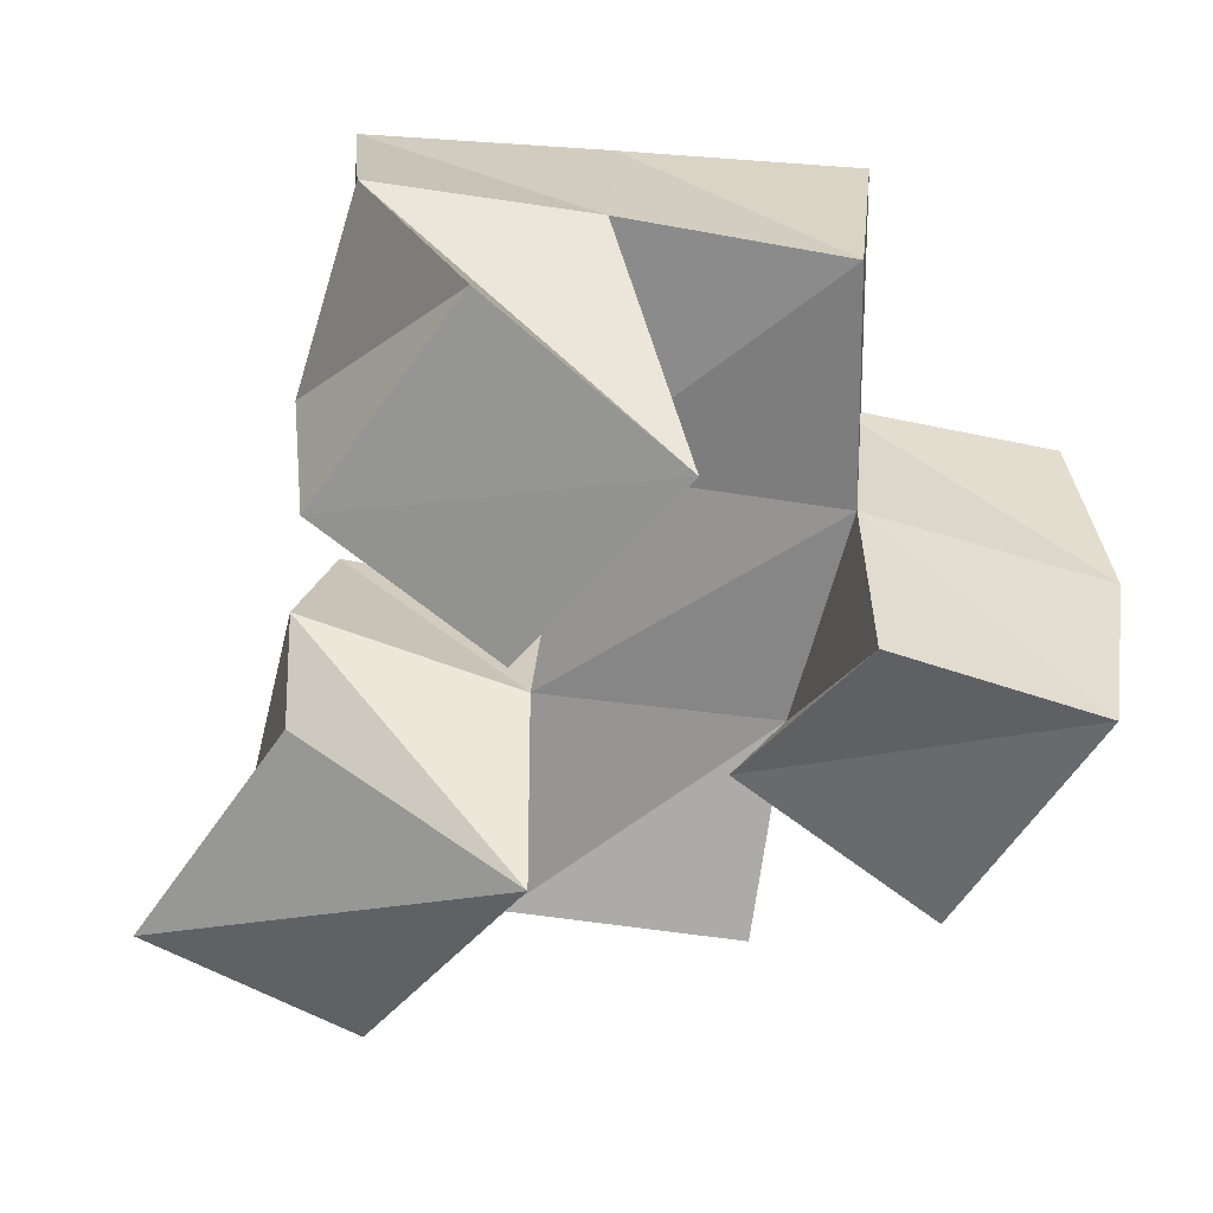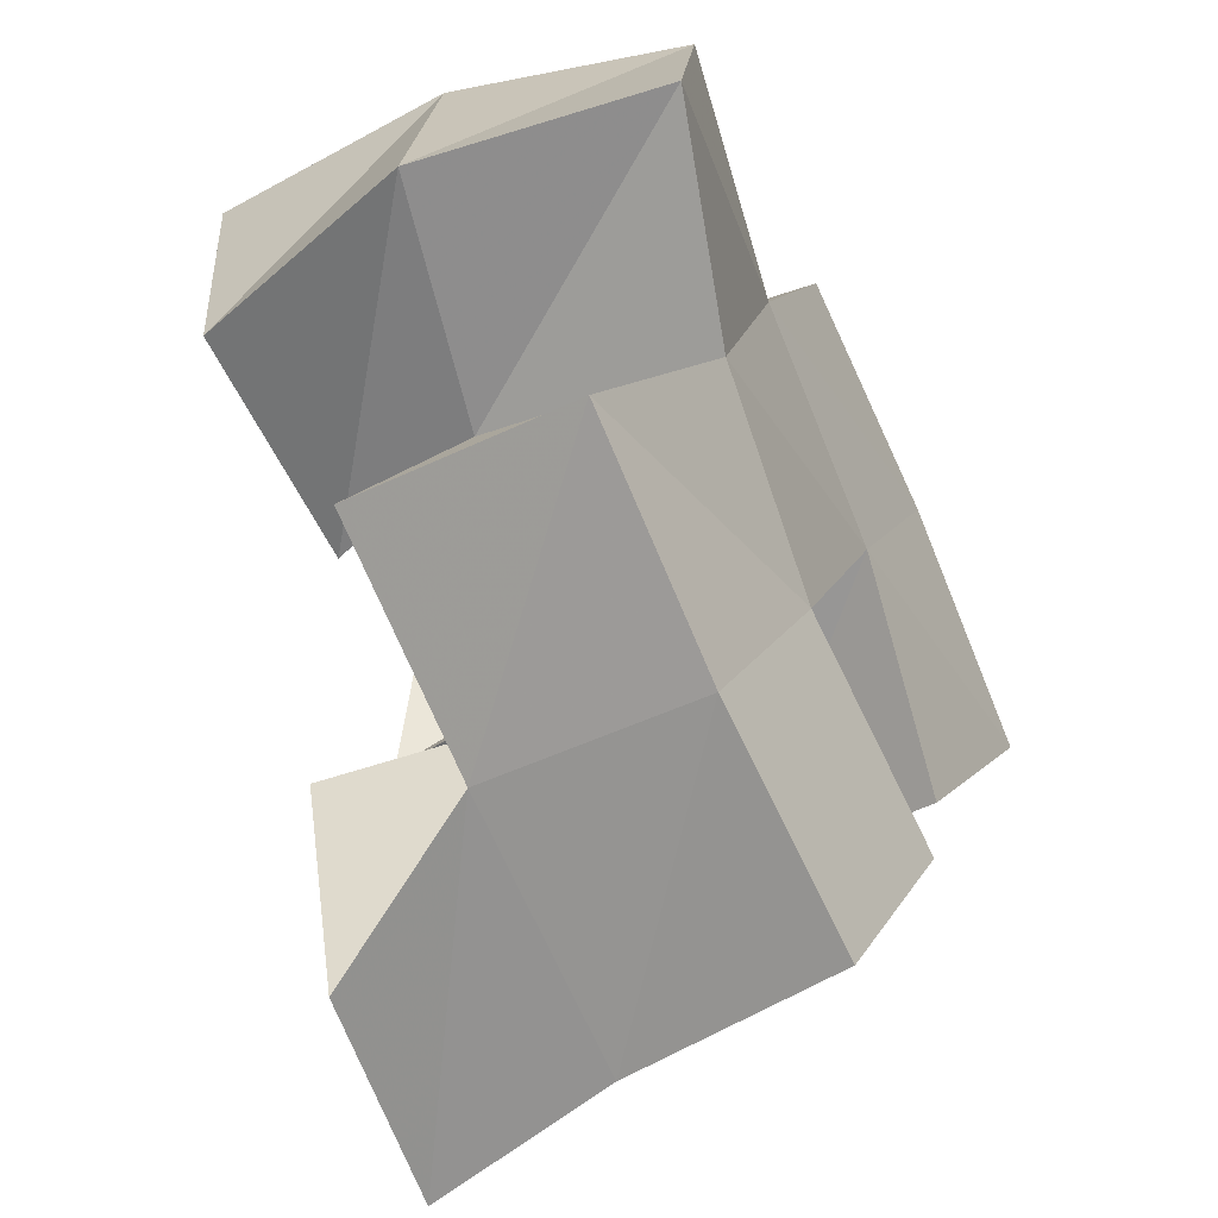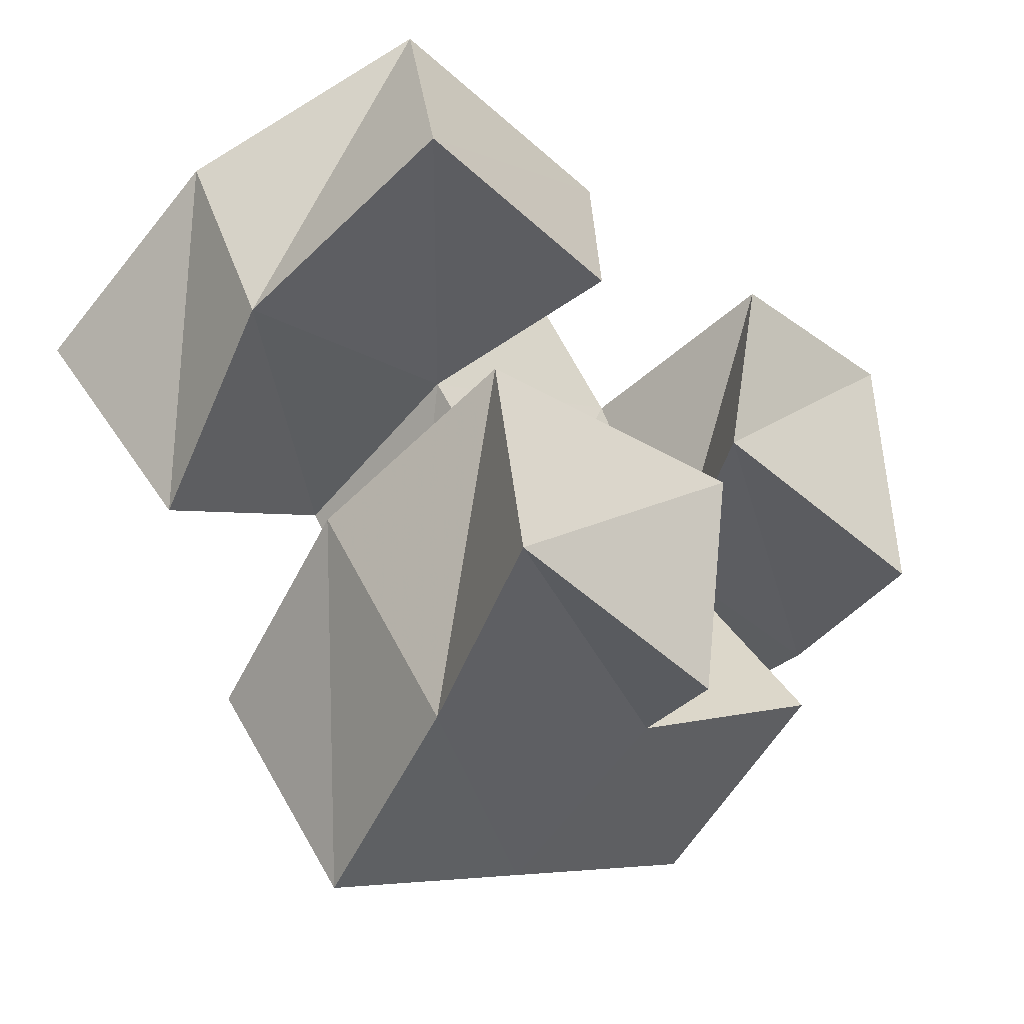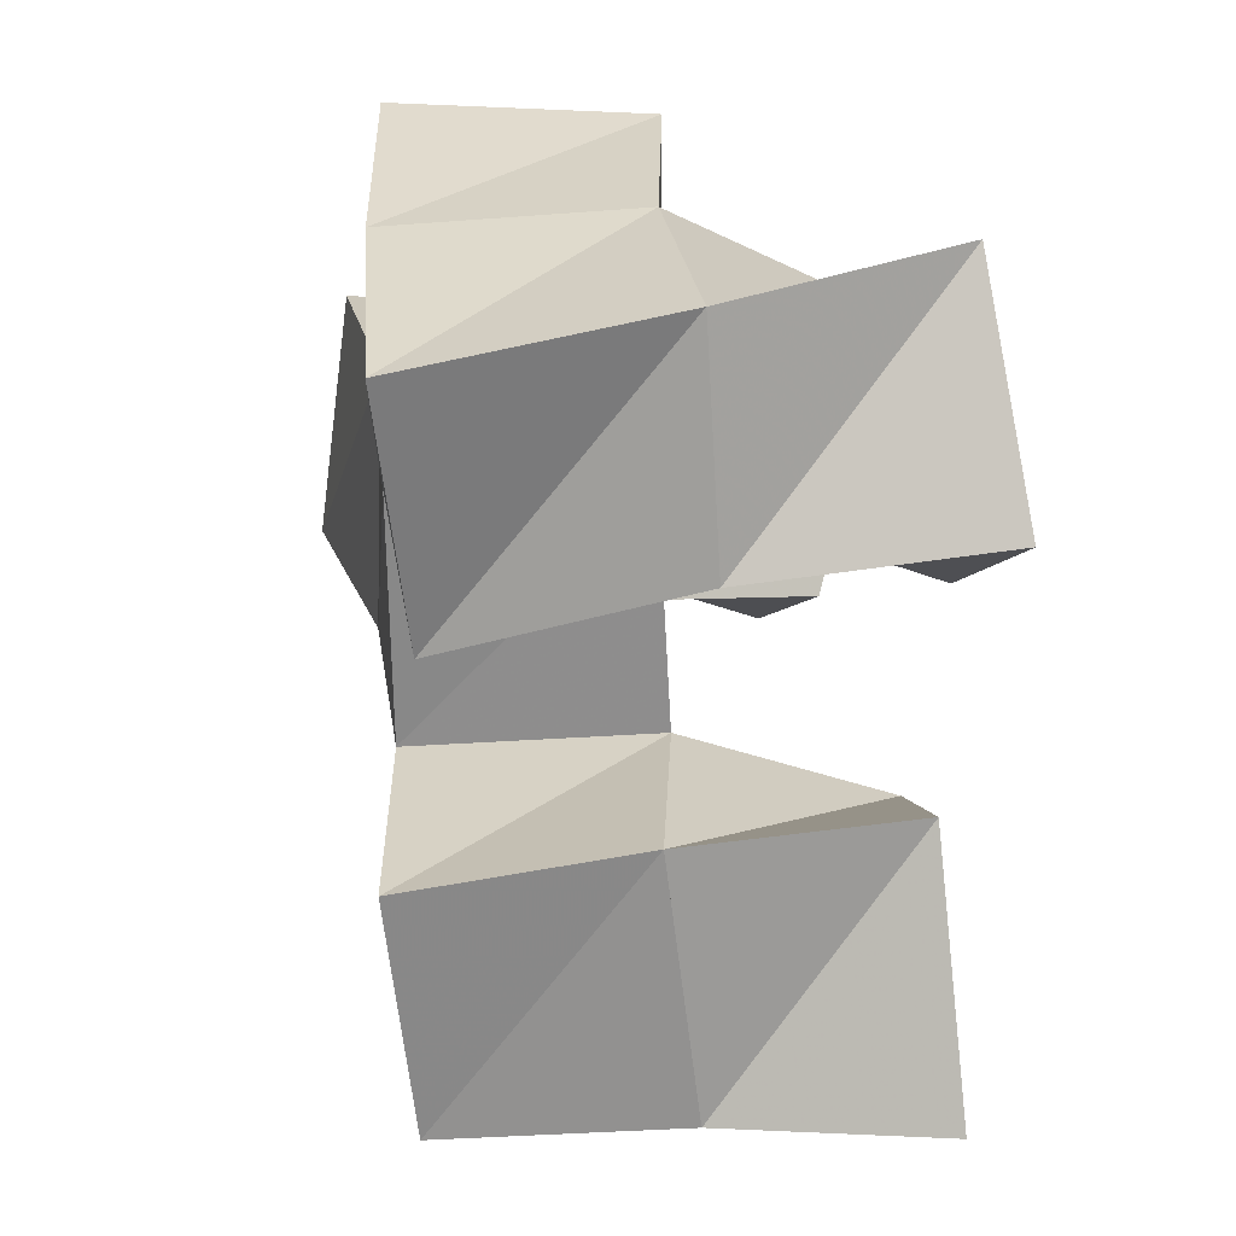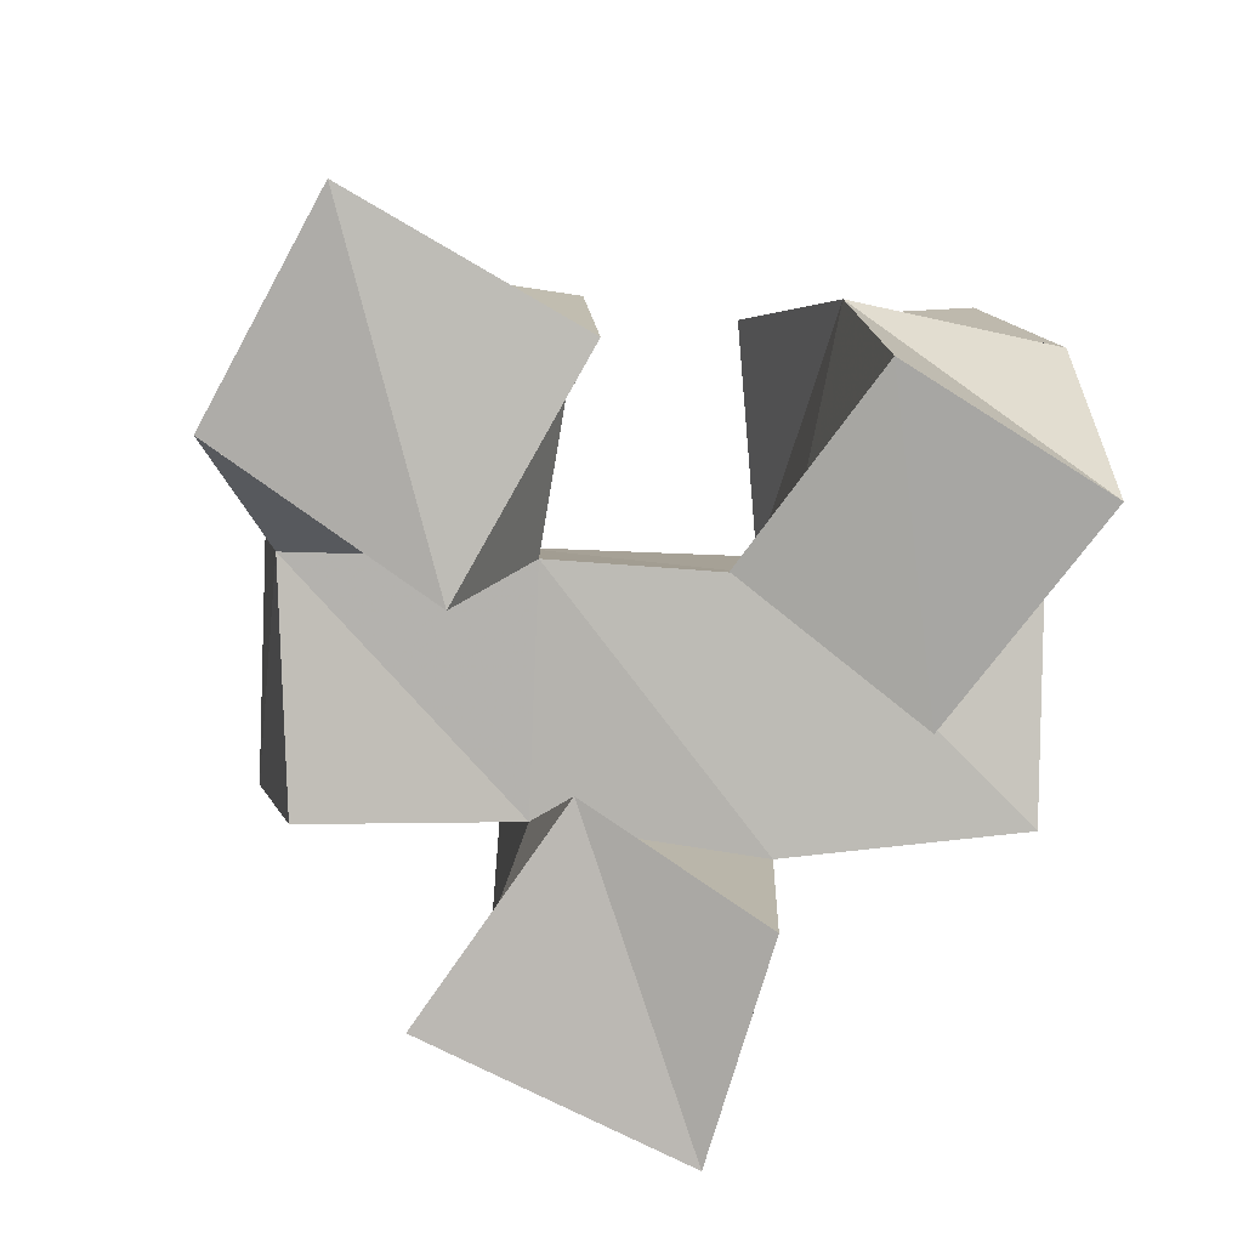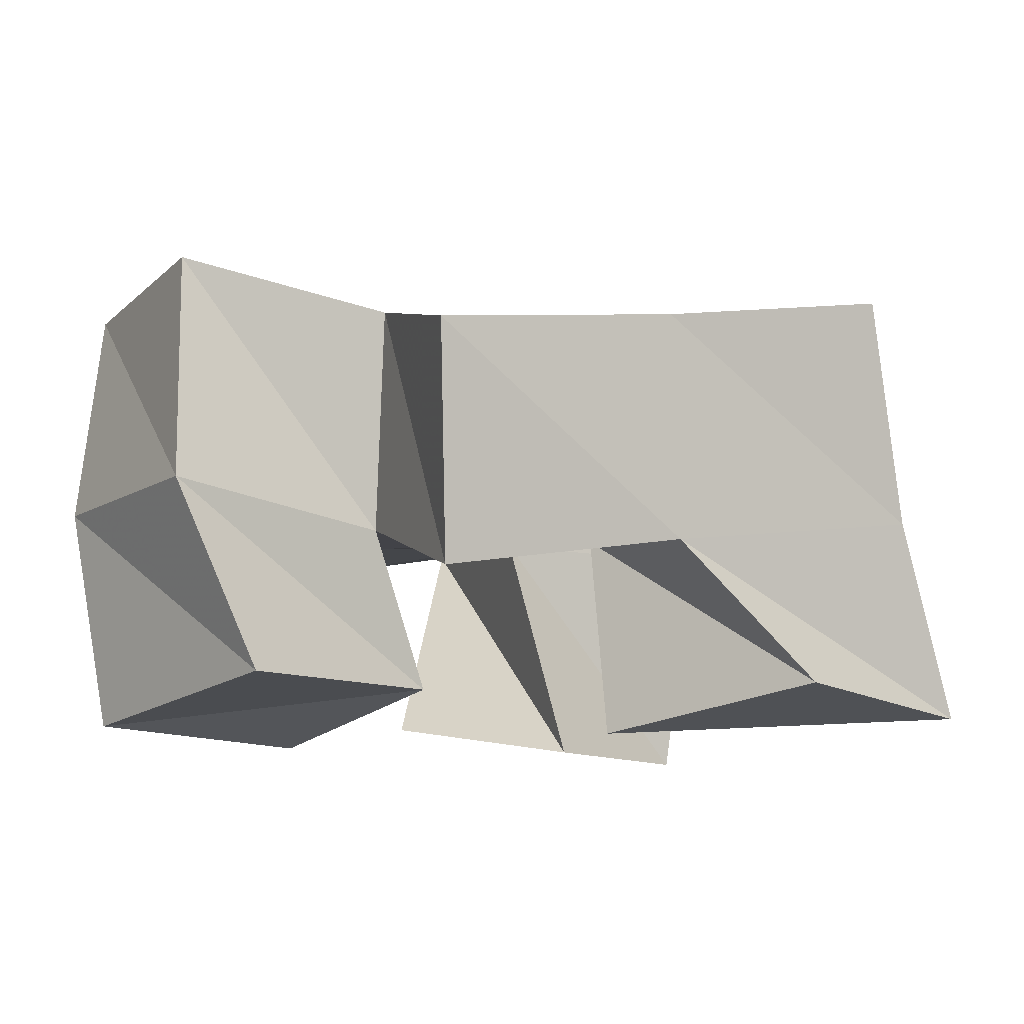
<metadata>
{"format":"obj","ext":"obj","renderer":"f3d","projection":"perspective","resolution":1024,"background":"white","views":[{"elev":-58.9,"azim":-37.6,"up":"+Y"},{"elev":-50.7,"azim":111.0,"up":"+Z"},{"elev":-49.4,"azim":-43.4,"up":"+Z"},{"elev":-2.7,"azim":-100.5,"up":"+Z"},{"elev":-79.2,"azim":-122.9,"up":"+Y"},{"elev":-10.8,"azim":129.4,"up":"+Y"}]}
</metadata>
<code>
v 0.4927 0.1087 0.2773
v 0.4754 0.1578 0.2624
v 0.4931 0.1 0.2278
v 0.4908 0.1523 0.2206
v 0.5456 0.1078 0.2726
v 0.516 0.1571 0.2851
v 0.5399 0.1 0.2247
v 0.5413 0.1522 0.2406
v 0.5185 0.1088 0.1842
v 0.5173 0.156 0.1791
v 0.5206 0.1036 0.1302
v 0.5383 0.1452 0.1309
v 0.5724 0.1 0.1871
v 0.563 0.1455 0.1986
v 0.5715 0.1076 0.1336
v 0.5875 0.138 0.156
v 0.5897 0.1 0.2681
v 0.5887 0.1476 0.2691
v 0.5908 0.1109 0.2251
v 0.6075 0.145 0.2248
v 0.6356 0.1027 0.2817
v 0.6417 0.1507 0.287
v 0.645 0.11 0.2233
v 0.657 0.1511 0.2363
v 0.4785 0.2093 0.2507
v 0.507 0.1985 0.2097
v 0.521 0.2051 0.281
v 0.5463 0.1995 0.2403
v 0.5302 0.2016 0.1712
v 0.5535 0.1918 0.128
v 0.5715 0.1943 0.1961
v 0.5958 0.1845 0.1519
v 0.5889 0.1956 0.2669
v 0.6114 0.1935 0.2192
v 0.6343 0.1977 0.2873
v 0.6526 0.2009 0.2411
v 0.5561 0.1485 0.3095
v 0.5617 0.1985 0.3108
v 0.6289 0.1304 0.1855
v 0.6393 0.1794 0.178
f 1 2 4
f 3 1 4
f 2 6 8
f 4 2 8
f 6 5 7
f 8 6 7
f 5 1 3
f 7 5 3
f 8 7 3
f 4 8 3
f 2 1 5
f 6 2 5
f 9 10 12
f 11 9 12
f 10 14 16
f 12 10 16
f 14 13 15
f 16 14 15
f 13 9 11
f 15 13 11
f 16 15 11
f 12 16 11
f 10 9 13
f 14 10 13
f 17 18 20
f 19 17 20
f 18 22 24
f 20 18 24
f 22 21 23
f 24 22 23
f 21 17 19
f 23 21 19
f 24 23 19
f 20 24 19
f 18 17 21
f 22 18 21
f 2 25 26
f 4 2 26
f 25 27 28
f 26 25 28
f 27 6 8
f 28 27 8
f 6 2 4
f 8 6 4
f 28 8 4
f 26 28 4
f 25 2 6
f 27 25 6
f 10 29 30
f 12 10 30
f 29 31 32
f 30 29 32
f 31 14 16
f 32 31 16
f 14 10 12
f 16 14 12
f 32 16 12
f 30 32 12
f 29 10 14
f 31 29 14
f 18 33 34
f 20 18 34
f 33 35 36
f 34 33 36
f 35 22 24
f 36 35 24
f 22 18 20
f 24 22 20
f 36 24 20
f 34 36 20
f 33 18 22
f 35 33 22
f 6 27 28
f 8 6 28
f 27 38 33
f 28 27 33
f 38 37 18
f 33 38 18
f 37 6 8
f 18 37 8
f 33 18 8
f 28 33 8
f 27 6 37
f 38 27 37
f 8 28 31
f 14 8 31
f 28 33 34
f 31 28 34
f 33 18 20
f 34 33 20
f 18 8 14
f 20 18 14
f 34 20 14
f 31 34 14
f 28 8 18
f 33 28 18
f 14 31 32
f 16 14 32
f 31 34 40
f 32 31 40
f 34 20 39
f 40 34 39
f 20 14 16
f 39 20 16
f 40 39 16
f 32 40 16
f 31 14 20
f 34 31 20

</code>
